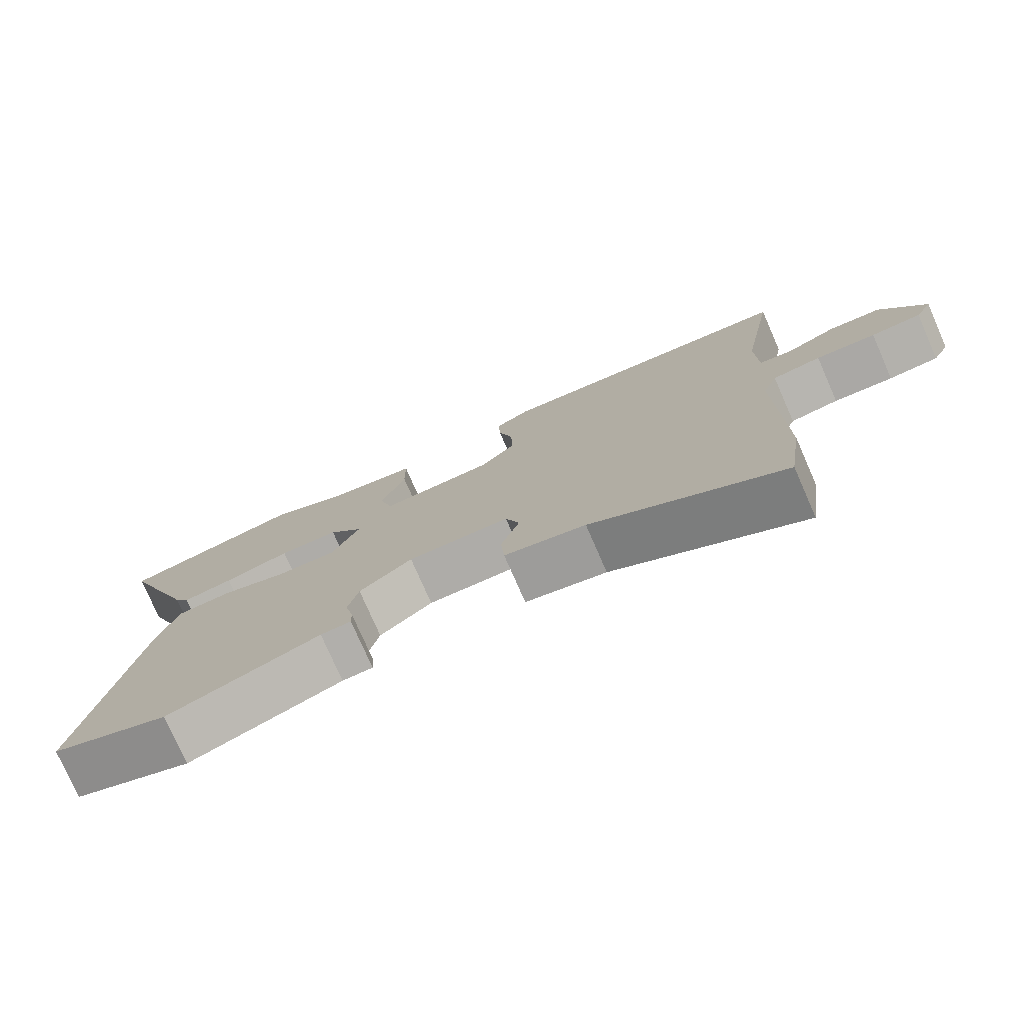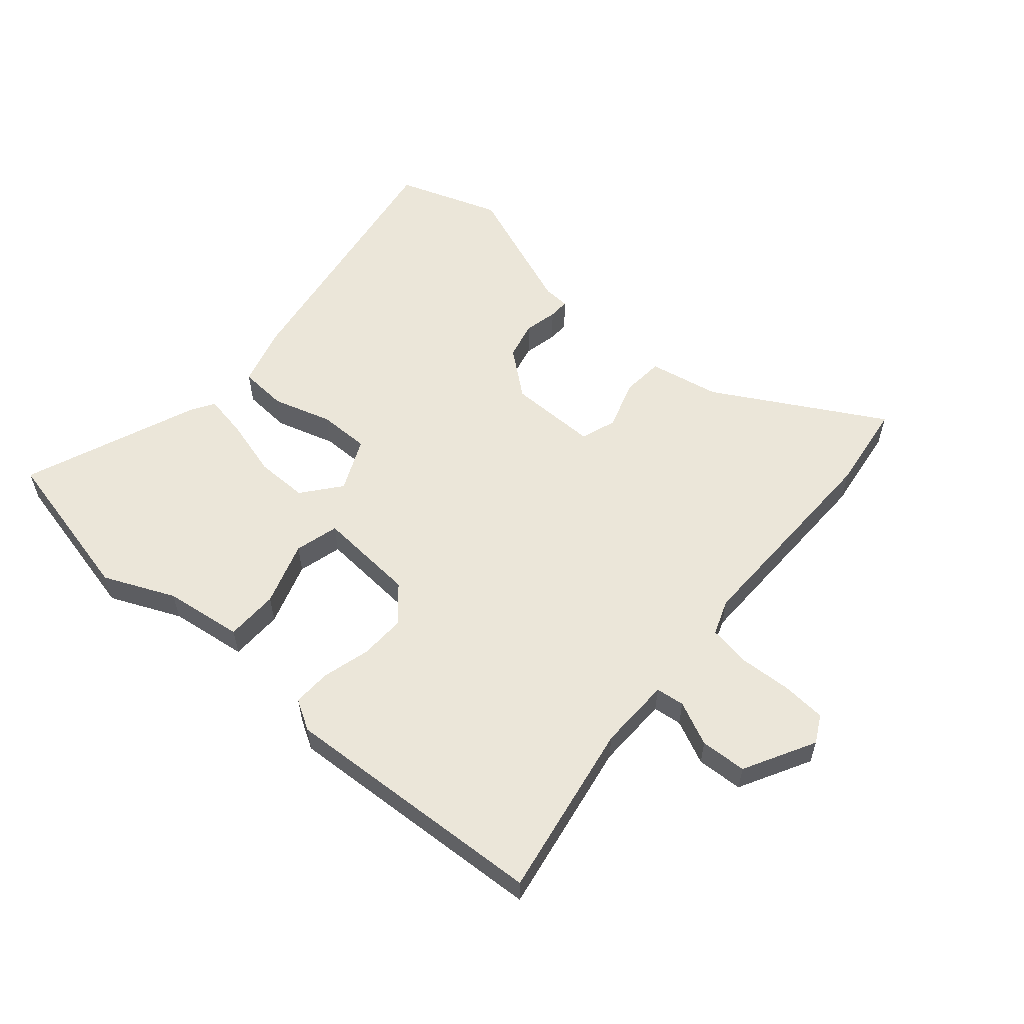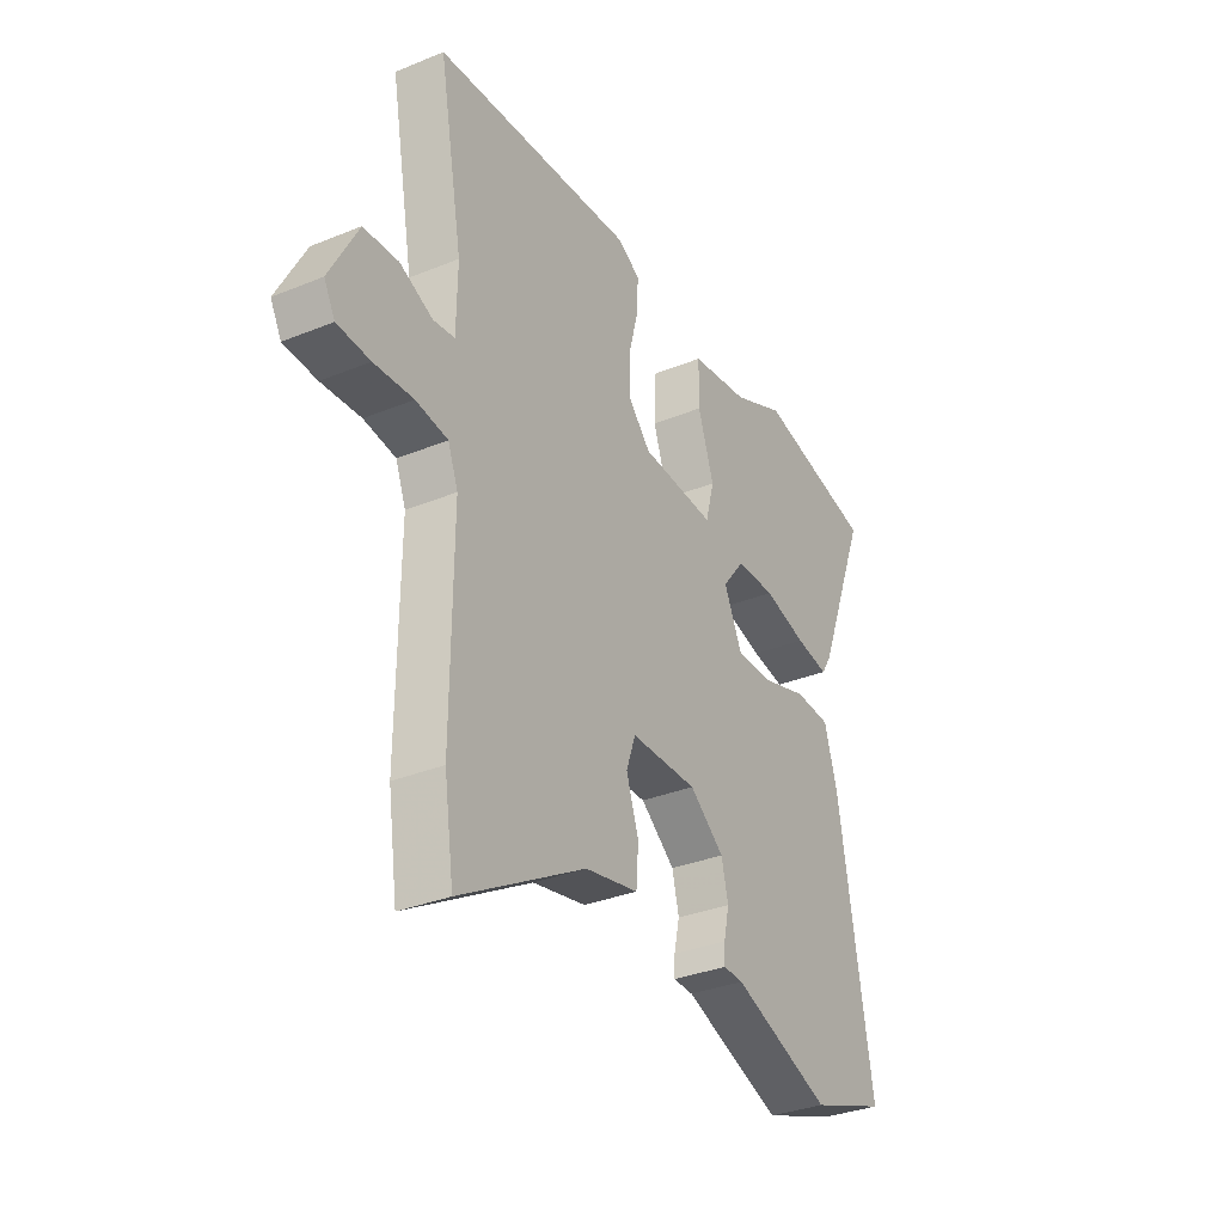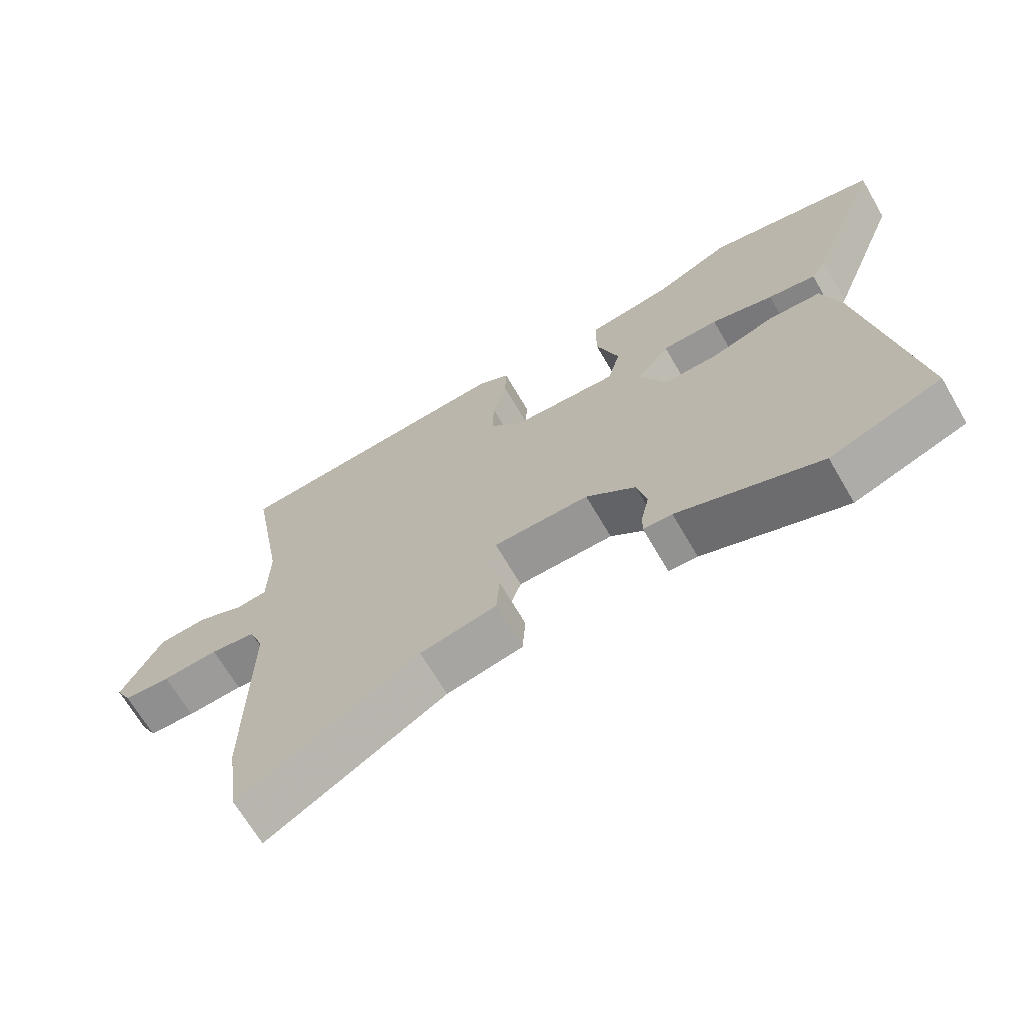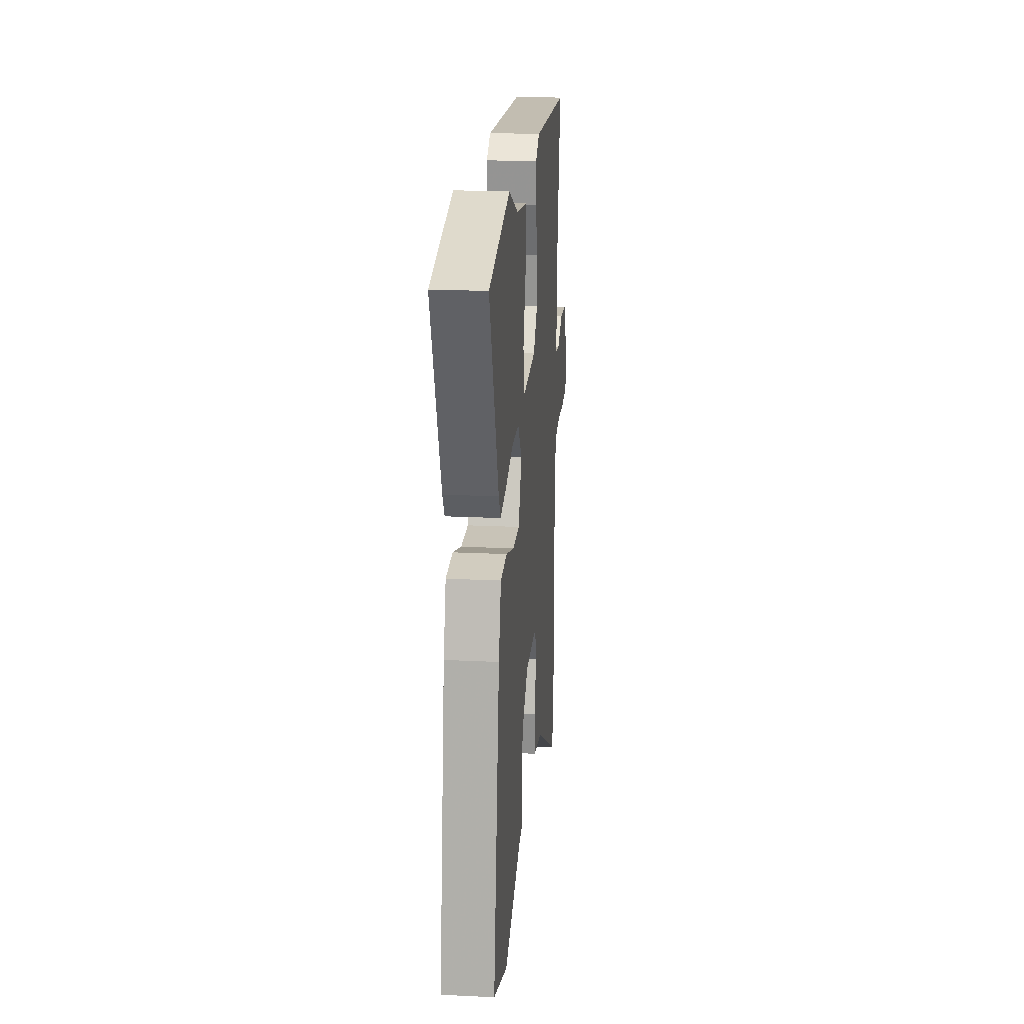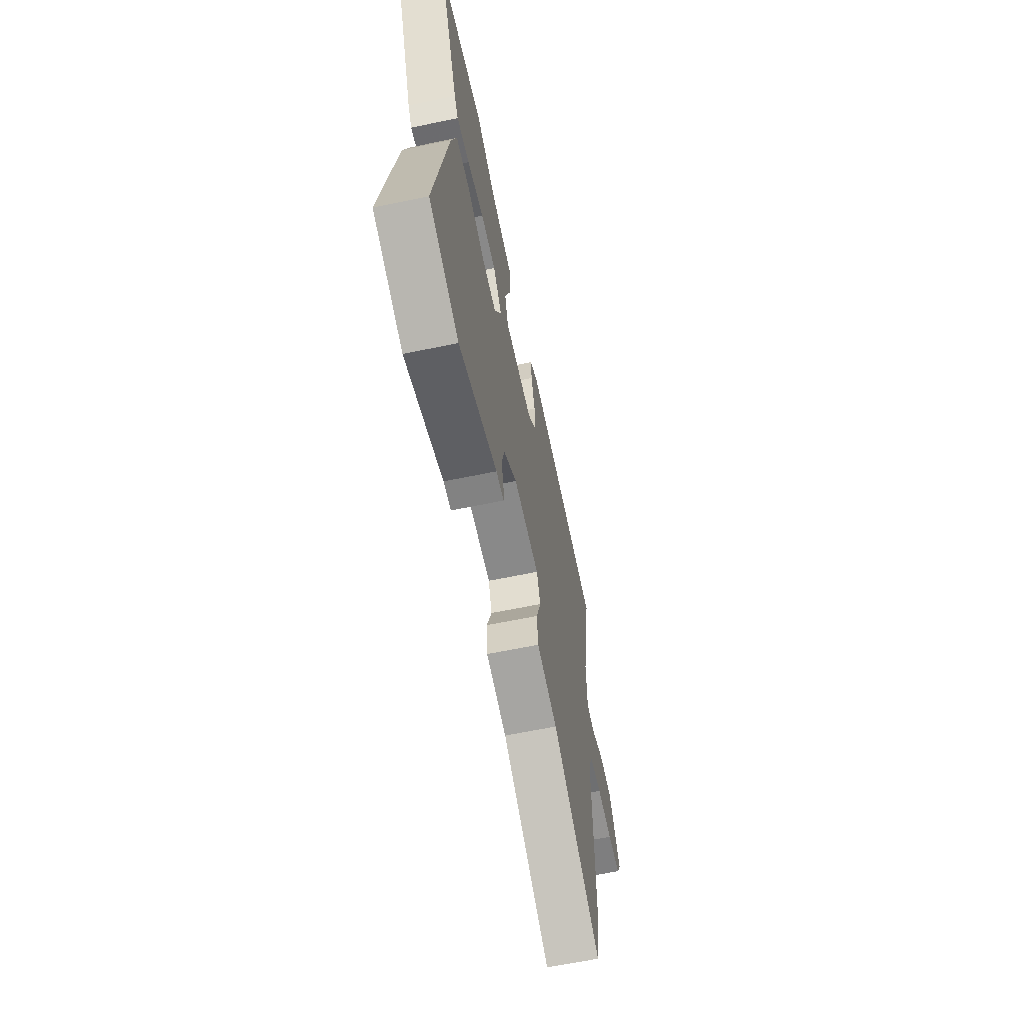
<metadata>
{"format":"obj","ext":"obj","renderer":"f3d","projection":"perspective","resolution":1024,"background":"white","views":[{"elev":-77.0,"azim":23.7,"up":"+Z"},{"elev":57.0,"azim":41.0,"up":"+Y"},{"elev":-32.8,"azim":119.5,"up":"+Z"},{"elev":-67.9,"azim":-149.8,"up":"+Z"},{"elev":20.3,"azim":-84.9,"up":"+Z"},{"elev":-63.2,"azim":-78.1,"up":"+Z"}]}
</metadata>
<code>
v 0.566 0.07 0.488
v 0.514 0.07 0.198
v 0.516 0.07 0.078
v 0.563 0.07 0.072
v 0.635 0.07 0.105
v 0.711 0.07 0.101
v 0.773 0.07 -0.016
v 0.749 0.07 -0.061
v 0.677 0.07 -0.066
v 0.591 0.07 -0.061
v 0.521 0.07 -0.072
v 0.499 0.07 -0.13
v 0.502 0.07 -0.483
v 0.481 0.07 -0.628
v 0.206 0.07 -0.471
v 0.089 0.07 -0.448
v 0.084 0.07 -0.378
v 0.111 0.07 -0.297
v 0.091 0.07 -0.238
v -0.056 0.07 -0.238
v -0.132 0.07 -0.299
v -0.147 0.07 -0.362
v -0.135 0.07 -0.417
v -0.134 0.07 -0.452
v -0.178 0.07 -0.454
v -0.396 0.07 -0.537
v -0.566 0.07 -0.477
v -0.493 0.07 -0.034
v -0.464 0.07 0.065
v -0.385 0.07 0.07
v -0.287 0.07 0.04
v -0.203 0.07 0.039
v -0.163 0.07 0.126
v -0.213 0.07 0.189
v -0.299 0.07 0.189
v -0.394 0.07 0.163
v -0.467 0.07 0.15
v -0.49 0.07 0.187
v -0.603 0.07 0.477
v -0.343 0.07 0.535
v -0.227 0.07 0.483
v -0.098 0.07 0.465
v -0.097 0.07 0.378
v -0.132 0.07 0.273
v -0.113 0.07 0.201
v 0.05 0.07 0.212
v 0.101 0.07 0.268
v 0.099 0.07 0.344
v 0.078 0.07 0.423
v 0.076 0.07 0.486
v 0.126 0.07 0.515
v 0.566 0 0.488
v 0.514 0 0.198
v 0.516 0 0.078
v 0.563 0 0.072
v 0.635 0 0.105
v 0.711 0 0.101
v 0.773 0 -0.016
v 0.749 0 -0.061
v 0.677 0 -0.066
v 0.591 0 -0.061
v 0.521 0 -0.072
v 0.499 0 -0.13
v 0.502 0 -0.483
v 0.481 0 -0.628
v 0.206 0 -0.471
v 0.089 0 -0.448
v 0.084 0 -0.378
v 0.111 0 -0.297
v 0.091 0 -0.238
v -0.056 0 -0.238
v -0.132 0 -0.299
v -0.147 0 -0.362
v -0.135 0 -0.417
v -0.134 0 -0.452
v -0.178 0 -0.454
v -0.396 0 -0.537
v -0.566 0 -0.477
v -0.493 0 -0.034
v -0.464 0 0.065
v -0.385 0 0.07
v -0.287 0 0.04
v -0.203 0 0.039
v -0.163 0 0.126
v -0.213 0 0.189
v -0.299 0 0.189
v -0.394 0 0.163
v -0.467 0 0.15
v -0.49 0 0.187
v -0.603 0 0.477
v -0.343 0 0.535
v -0.227 0 0.483
v -0.098 0 0.465
v -0.097 0 0.378
v -0.132 0 0.273
v -0.113 0 0.201
v 0.05 0 0.212
v 0.101 0 0.268
v 0.099 0 0.344
v 0.078 0 0.423
v 0.076 0 0.486
v 0.126 0 0.515
f 48 49 50 51
f 47 48 51 1
f 46 47 1 2
f 45 46 2 3
f 41 42 43 44
f 41 44 45
f 40 41 45
f 39 40 45
f 38 39 45
f 35 36 37 38
f 35 38 45
f 34 35 45
f 33 34 45 3
f 28 29 30 31
f 28 31 32
f 25 26 27 28
f 25 28 32
f 22 23 24 25
f 21 22 25 32
f 20 21 32 33
f 15 16 17 18
f 15 18 19
f 12 13 14 15
f 11 12 15 19
f 7 8 9 10
f 7 10 11
f 4 5 6 7
f 4 7 11
f 11 19 20 33
f 3 4 11 33
f 102 101 100 99
f 52 102 99 98
f 53 52 98 97
f 54 53 97 96
f 95 94 93 92
f 96 95 92
f 96 92 91
f 96 91 90
f 96 90 89
f 89 88 87 86
f 96 89 86
f 96 86 85
f 54 96 85 84
f 82 81 80 79
f 83 82 79
f 79 78 77 76
f 83 79 76
f 76 75 74 73
f 83 76 73 72
f 84 83 72 71
f 69 68 67 66
f 70 69 66
f 66 65 64 63
f 70 66 63 62
f 61 60 59 58
f 62 61 58
f 58 57 56 55
f 62 58 55
f 84 71 70 62
f 84 62 55 54
f 1 52 53 2
f 2 53 54 3
f 3 54 55 4
f 4 55 56 5
f 5 56 57 6
f 6 57 58 7
f 7 58 59 8
f 8 59 60 9
f 9 60 61 10
f 10 61 62 11
f 11 62 63 12
f 12 63 64 13
f 13 64 65 14
f 14 65 66 15
f 15 66 67 16
f 16 67 68 17
f 17 68 69 18
f 18 69 70 19
f 19 70 71 20
f 20 71 72 21
f 21 72 73 22
f 22 73 74 23
f 23 74 75 24
f 24 75 76 25
f 25 76 77 26
f 26 77 78 27
f 27 78 79 28
f 28 79 80 29
f 29 80 81 30
f 30 81 82 31
f 31 82 83 32
f 32 83 84 33
f 33 84 85 34
f 34 85 86 35
f 35 86 87 36
f 36 87 88 37
f 37 88 89 38
f 38 89 90 39
f 39 90 91 40
f 40 91 92 41
f 41 92 93 42
f 42 93 94 43
f 43 94 95 44
f 44 95 96 45
f 45 96 97 46
f 46 97 98 47
f 47 98 99 48
f 48 99 100 49
f 49 100 101 50
f 50 101 102 51
f 51 102 52 1

</code>
